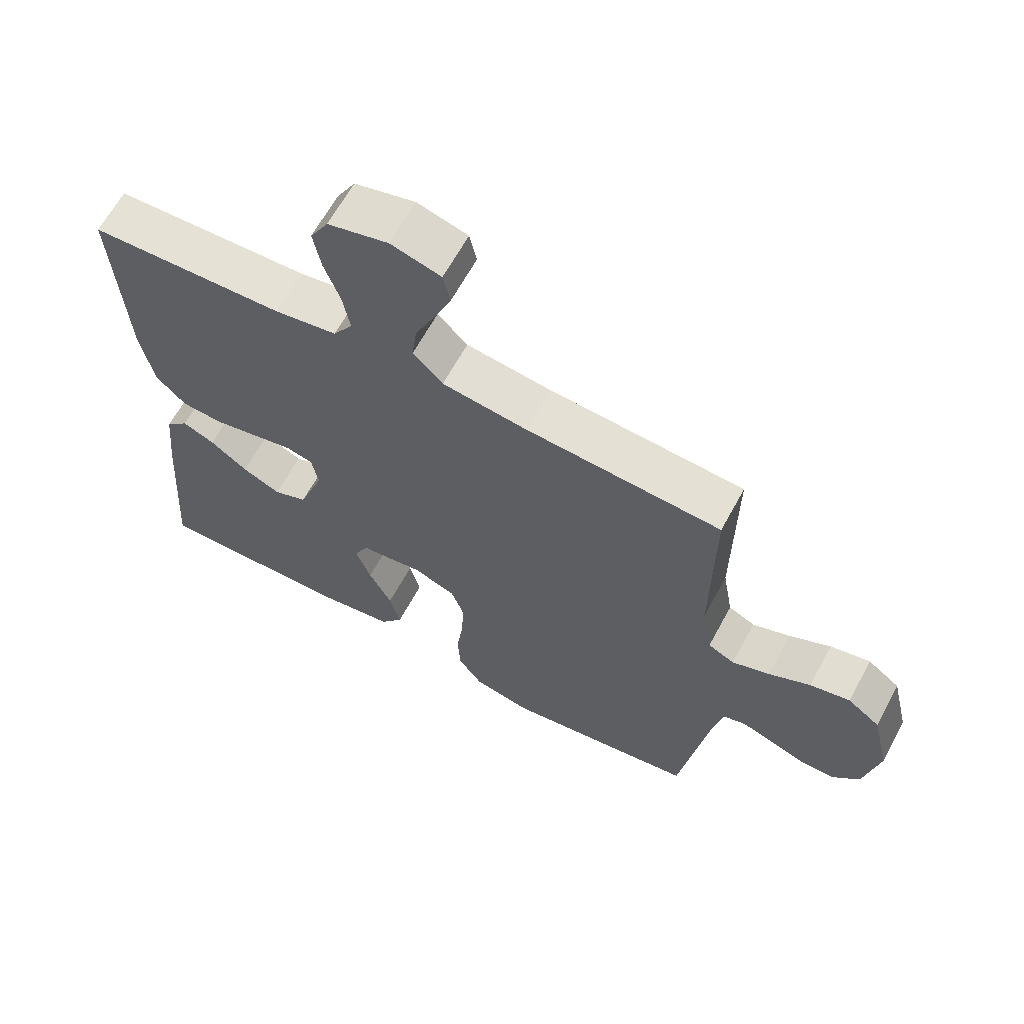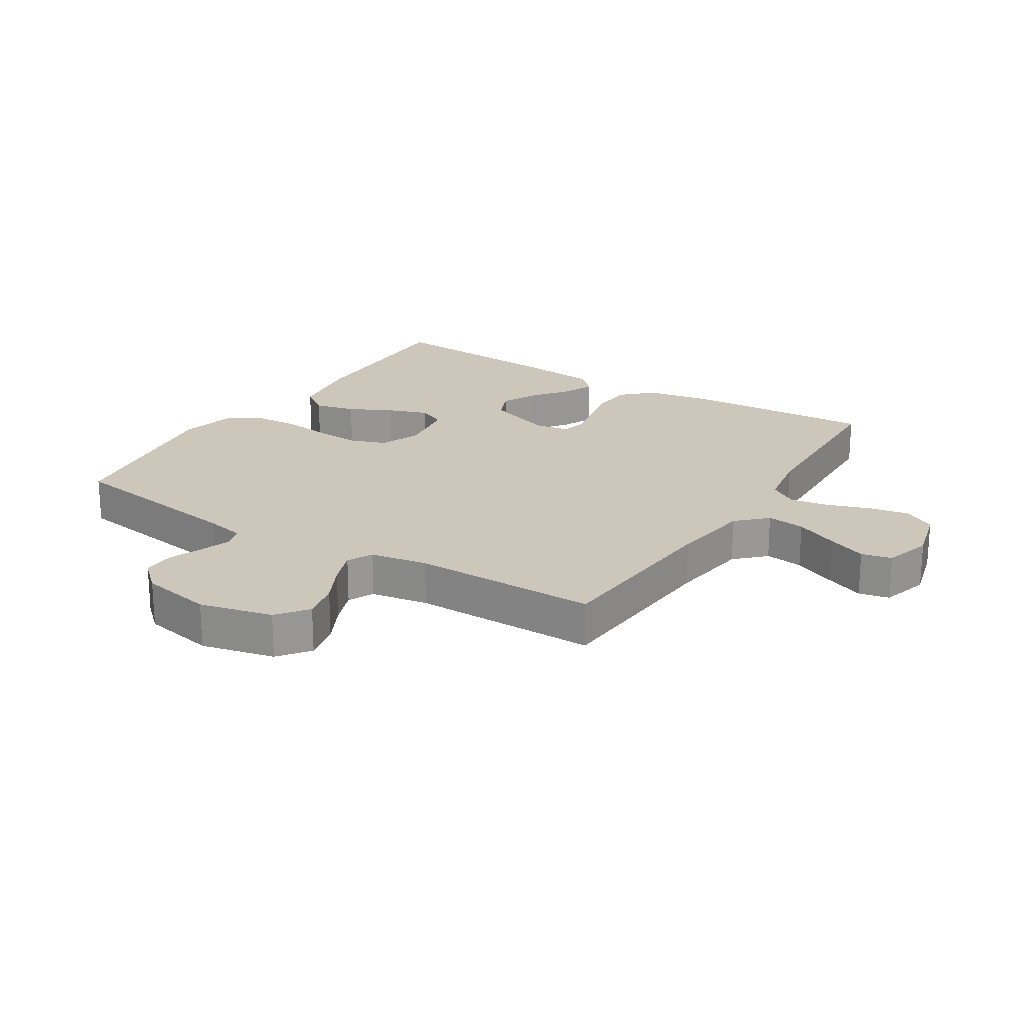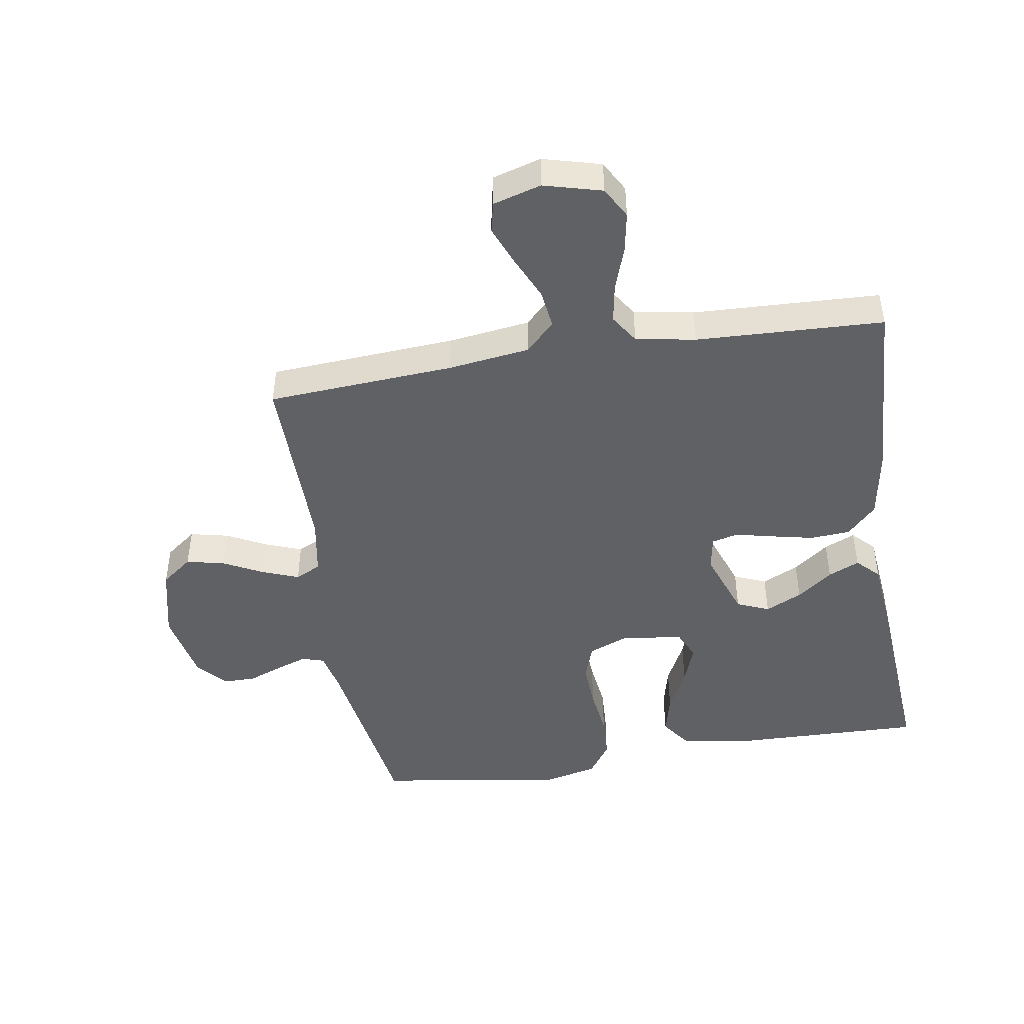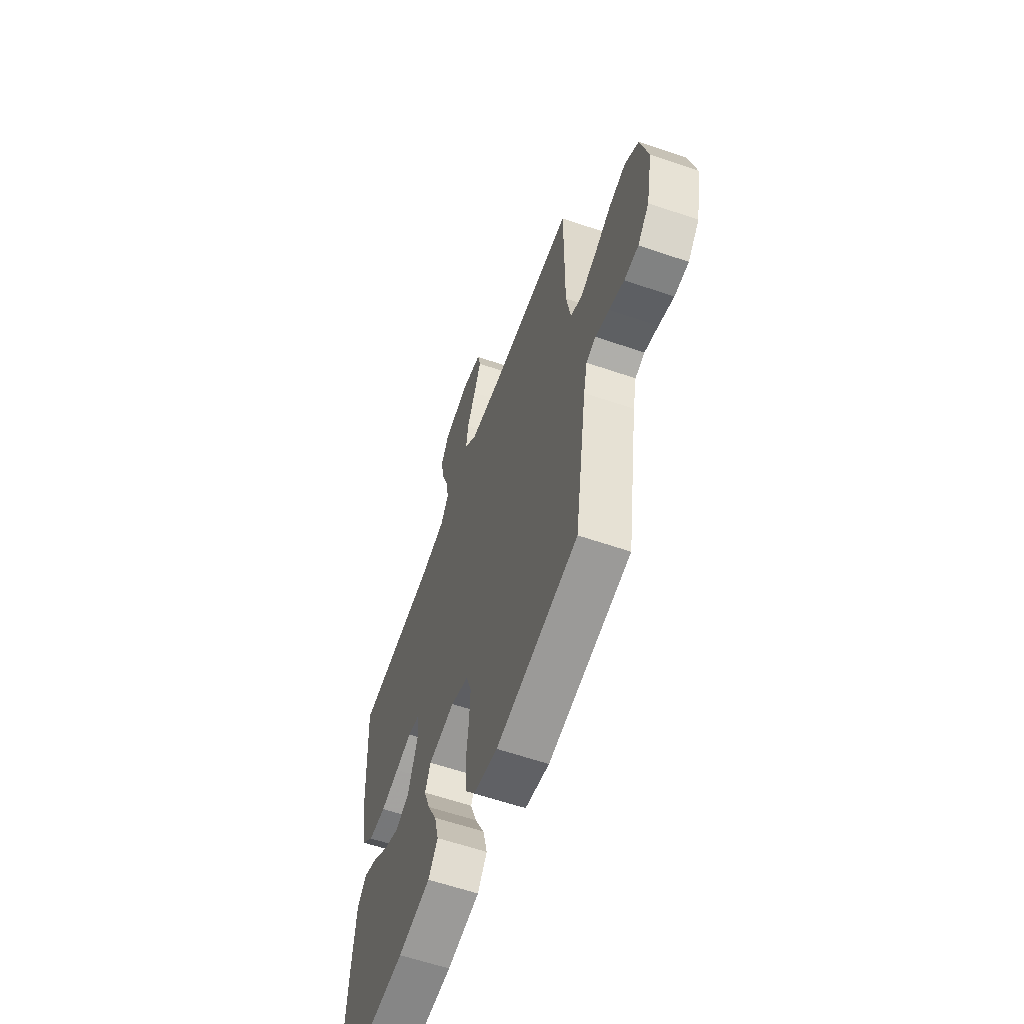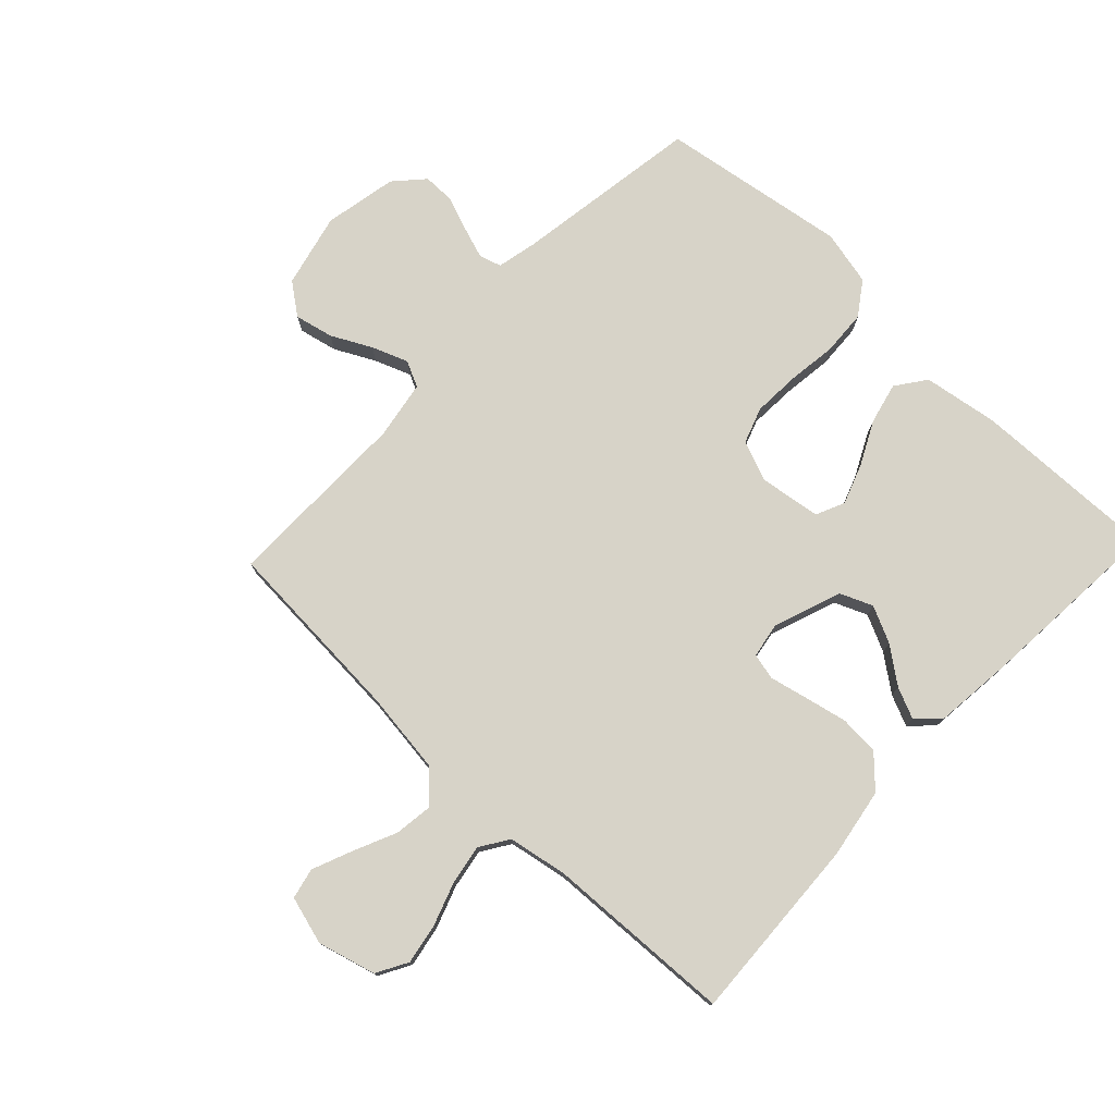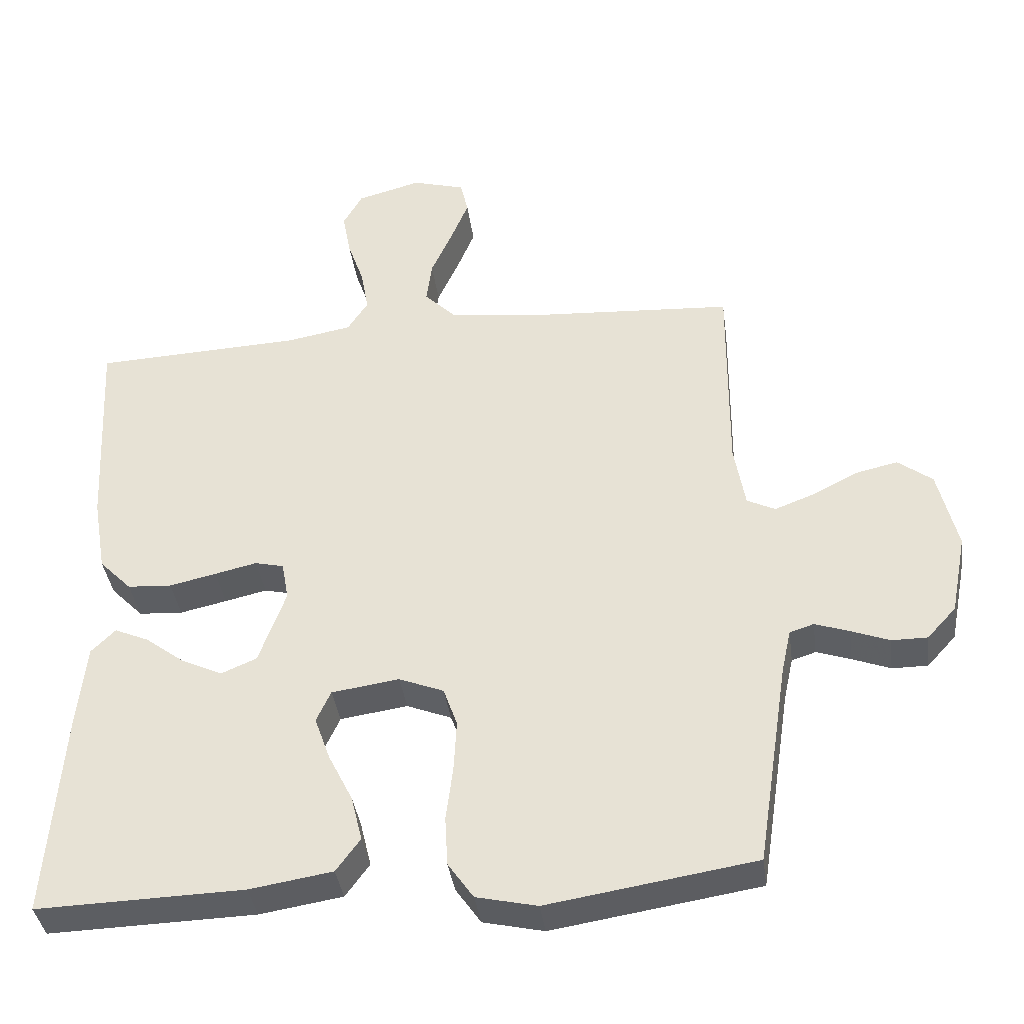
<metadata>
{"format":"obj","ext":"obj","renderer":"f3d","projection":"perspective","resolution":1024,"background":"white","views":[{"elev":64.5,"azim":-151.5,"up":"+Z"},{"elev":21.5,"azim":-57.7,"up":"+Y"},{"elev":-46.3,"azim":9.3,"up":"+Y"},{"elev":-60.6,"azim":-109.3,"up":"+Z"},{"elev":76.8,"azim":43.5,"up":"+Y"},{"elev":-38.2,"azim":-172.3,"up":"+Z"}]}
</metadata>
<code>
v 0.5 0.07 -0.5
v 0.2 0.07 -0.492
v 0.08 0.07 -0.473
v 0.045 0.07 -0.425
v 0.061 0.07 -0.359
v 0.096 0.07 -0.289
v 0.119 0.07 -0.225
v 0.098 0.07 -0.179
v 0 0.07 -0.165
v -0.065 0.07 -0.191
v -0.085 0.07 -0.248
v -0.081 0.07 -0.323
v -0.071 0.07 -0.402
v -0.075 0.07 -0.474
v -0.112 0.07 -0.527
v -0.2 0.07 -0.547
v -0.5 0.07 -0.5
v -0.546 0.07 -0.2
v -0.56 0.07 -0.136
v -0.595 0.07 -0.125
v -0.645 0.07 -0.142
v -0.7 0.07 -0.163
v -0.752 0.07 -0.163
v -0.794 0.07 -0.117
v -0.817 0.07 0
v -0.789 0.07 0.118
v -0.739 0.07 0.156
v -0.677 0.07 0.142
v -0.613 0.07 0.109
v -0.555 0.07 0.087
v -0.514 0.07 0.107
v -0.498 0.07 0.2
v -0.5 0.07 0.5
v -0.2 0.07 0.519
v -0.069 0.07 0.536
v -0.023 0.07 0.582
v -0.031 0.07 0.644
v -0.062 0.07 0.713
v -0.088 0.07 0.777
v -0.077 0.07 0.826
v 0 0.07 0.848
v 0.093 0.07 0.823
v 0.121 0.07 0.773
v 0.109 0.07 0.708
v 0.085 0.07 0.639
v 0.074 0.07 0.576
v 0.104 0.07 0.53
v 0.2 0.07 0.513
v 0.5 0.07 0.5
v 0.484 0.07 0.2
v 0.465 0.07 0.089
v 0.418 0.07 0.041
v 0.354 0.07 0.037
v 0.286 0.07 0.052
v 0.225 0.07 0.066
v 0.183 0.07 0.056
v 0.173 0.07 0
v 0.212 0.07 -0.109
v 0.264 0.07 -0.131
v 0.323 0.07 -0.103
v 0.38 0.07 -0.06
v 0.43 0.07 -0.038
v 0.465 0.07 -0.073
v 0.478 0.07 -0.2
v 0.5 0 -0.5
v 0.2 0 -0.492
v 0.08 0 -0.473
v 0.045 0 -0.425
v 0.061 0 -0.359
v 0.096 0 -0.289
v 0.119 0 -0.225
v 0.098 0 -0.179
v 0 0 -0.165
v -0.065 0 -0.191
v -0.085 0 -0.248
v -0.081 0 -0.323
v -0.071 0 -0.402
v -0.075 0 -0.474
v -0.112 0 -0.527
v -0.2 0 -0.547
v -0.5 0 -0.5
v -0.546 0 -0.2
v -0.56 0 -0.136
v -0.595 0 -0.125
v -0.645 0 -0.142
v -0.7 0 -0.163
v -0.752 0 -0.163
v -0.794 0 -0.117
v -0.817 0 0
v -0.789 0 0.118
v -0.739 0 0.156
v -0.677 0 0.142
v -0.613 0 0.109
v -0.555 0 0.087
v -0.514 0 0.107
v -0.498 0 0.2
v -0.5 0 0.5
v -0.2 0 0.519
v -0.069 0 0.536
v -0.023 0 0.582
v -0.031 0 0.644
v -0.062 0 0.713
v -0.088 0 0.777
v -0.077 0 0.826
v 0 0 0.848
v 0.093 0 0.823
v 0.121 0 0.773
v 0.109 0 0.708
v 0.085 0 0.639
v 0.074 0 0.576
v 0.104 0 0.53
v 0.2 0 0.513
v 0.5 0 0.5
v 0.484 0 0.2
v 0.465 0 0.089
v 0.418 0 0.041
v 0.354 0 0.037
v 0.286 0 0.052
v 0.225 0 0.066
v 0.183 0 0.056
v 0.173 0 0
v 0.212 0 -0.109
v 0.264 0 -0.131
v 0.323 0 -0.103
v 0.38 0 -0.06
v 0.43 0 -0.038
v 0.465 0 -0.073
v 0.478 0 -0.2
f 4 5 6
f 3 4 6
f 2 3 6
f 1 2 6
f 64 1 6
f 63 64 6
f 62 63 6
f 61 62 6
f 60 61 6
f 59 60 6 7
f 58 59 7 8
f 57 58 8 9
f 56 57 9 10
f 53 54 55
f 52 53 55
f 51 52 55
f 50 51 55
f 49 50 55
f 48 49 55
f 47 48 55 56
f 46 47 56 10
f 43 44 45
f 42 43 45
f 41 42 45
f 40 41 45
f 39 40 45
f 38 39 45
f 37 38 45
f 36 37 45 46
f 46 10 11
f 36 46 11
f 35 36 11
f 32 33 34
f 34 35 11
f 32 34 11
f 31 32 11
f 27 28 29
f 26 27 29
f 25 26 29
f 24 25 29
f 23 24 29
f 22 23 29
f 21 22 29
f 20 21 29 30
f 30 31 11
f 20 30 11
f 19 20 11
f 16 17 18
f 15 16 18
f 14 15 18
f 13 14 18
f 12 13 18
f 11 12 18 19
f 70 69 68
f 70 68 67
f 70 67 66
f 70 66 65
f 70 65 128
f 70 128 127
f 70 127 126
f 70 126 125
f 70 125 124
f 71 70 124 123
f 72 71 123 122
f 73 72 122 121
f 74 73 121 120
f 119 118 117
f 119 117 116
f 119 116 115
f 119 115 114
f 119 114 113
f 119 113 112
f 120 119 112 111
f 74 120 111 110
f 109 108 107
f 109 107 106
f 109 106 105
f 109 105 104
f 109 104 103
f 109 103 102
f 109 102 101
f 110 109 101 100
f 75 74 110
f 75 110 100
f 75 100 99
f 98 97 96
f 75 99 98
f 75 98 96
f 75 96 95
f 93 92 91
f 93 91 90
f 93 90 89
f 93 89 88
f 93 88 87
f 93 87 86
f 93 86 85
f 94 93 85 84
f 75 95 94
f 75 94 84
f 75 84 83
f 82 81 80
f 82 80 79
f 82 79 78
f 82 78 77
f 82 77 76
f 83 82 76 75
f 1 65 66 2
f 2 66 67 3
f 3 67 68 4
f 4 68 69 5
f 5 69 70 6
f 6 70 71 7
f 7 71 72 8
f 8 72 73 9
f 9 73 74 10
f 10 74 75 11
f 11 75 76 12
f 12 76 77 13
f 13 77 78 14
f 14 78 79 15
f 15 79 80 16
f 16 80 81 17
f 17 81 82 18
f 18 82 83 19
f 19 83 84 20
f 20 84 85 21
f 21 85 86 22
f 22 86 87 23
f 23 87 88 24
f 24 88 89 25
f 25 89 90 26
f 26 90 91 27
f 27 91 92 28
f 28 92 93 29
f 29 93 94 30
f 30 94 95 31
f 31 95 96 32
f 32 96 97 33
f 33 97 98 34
f 34 98 99 35
f 35 99 100 36
f 36 100 101 37
f 37 101 102 38
f 38 102 103 39
f 39 103 104 40
f 40 104 105 41
f 41 105 106 42
f 42 106 107 43
f 43 107 108 44
f 44 108 109 45
f 45 109 110 46
f 46 110 111 47
f 47 111 112 48
f 48 112 113 49
f 49 113 114 50
f 50 114 115 51
f 51 115 116 52
f 52 116 117 53
f 53 117 118 54
f 54 118 119 55
f 55 119 120 56
f 56 120 121 57
f 57 121 122 58
f 58 122 123 59
f 59 123 124 60
f 60 124 125 61
f 61 125 126 62
f 62 126 127 63
f 63 127 128 64
f 64 128 65 1

</code>
